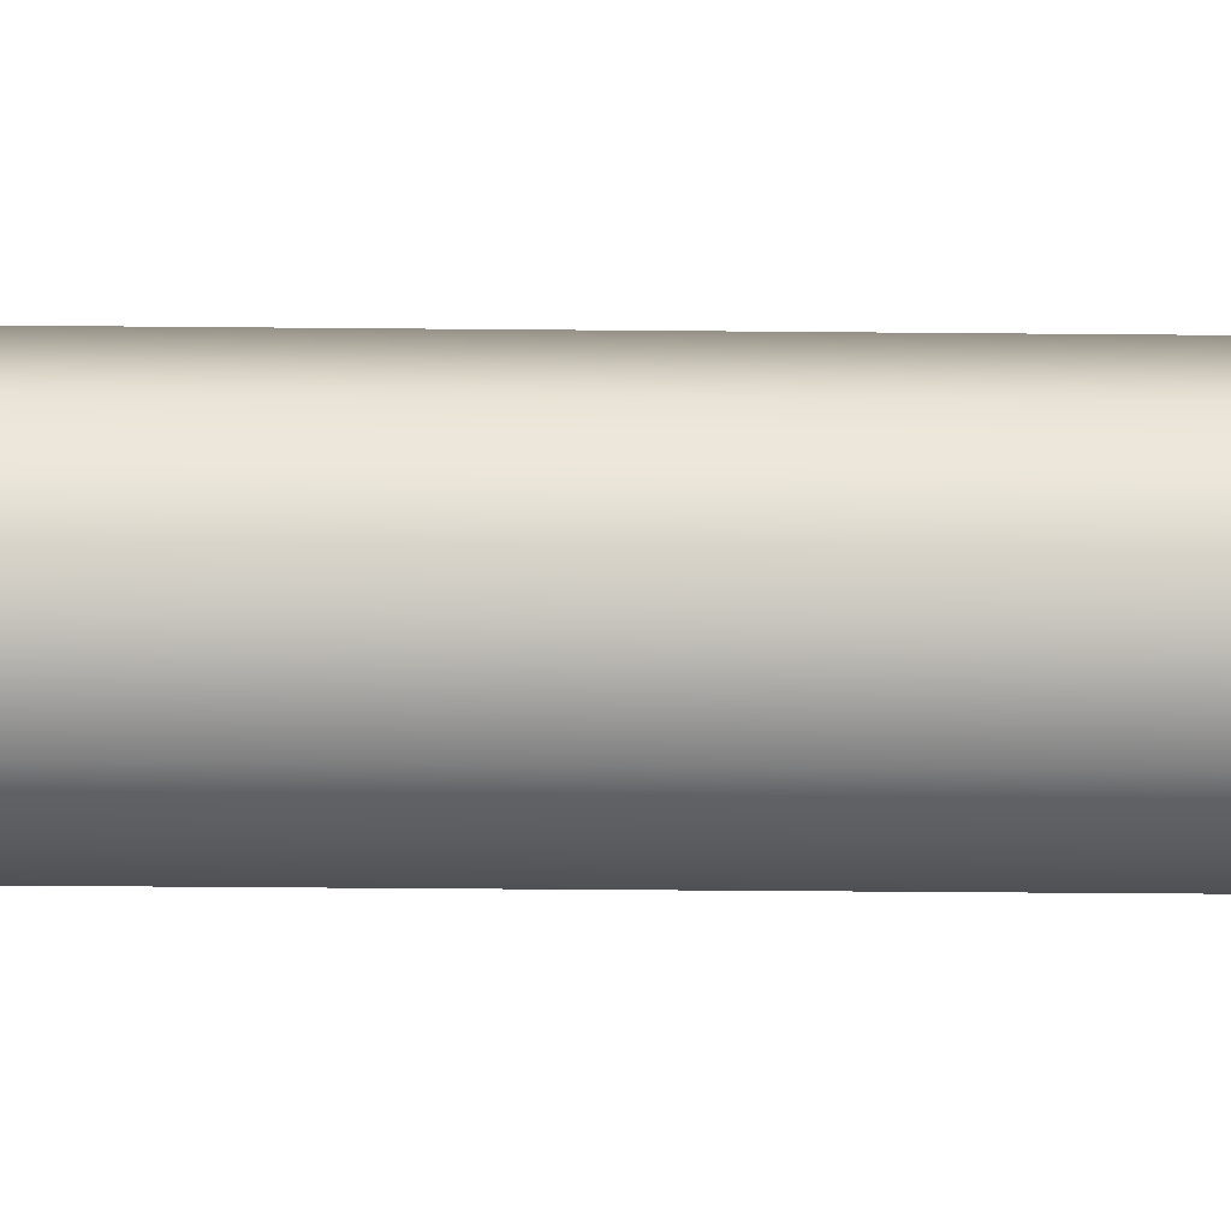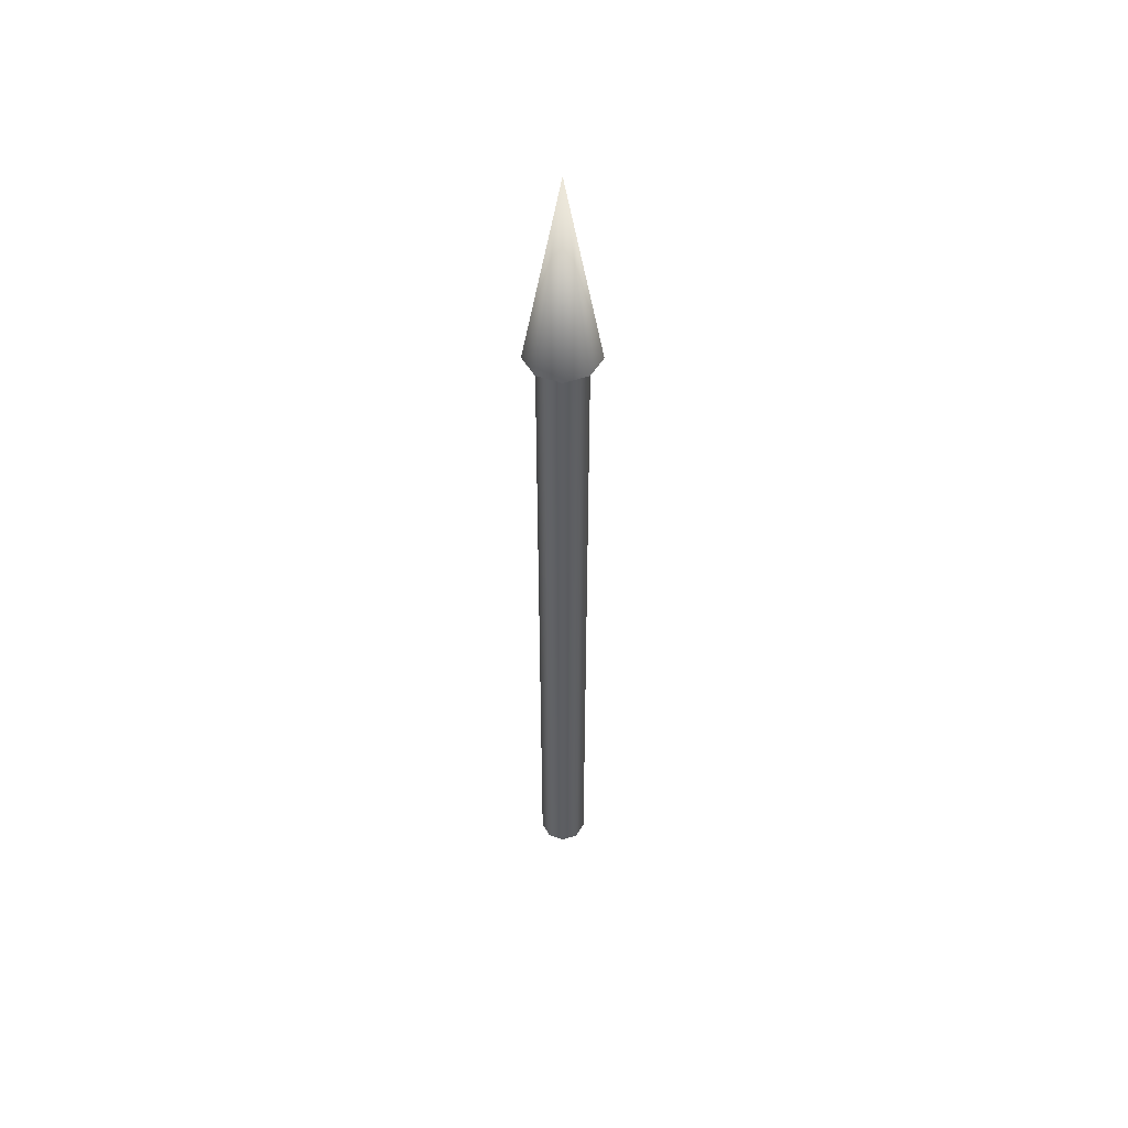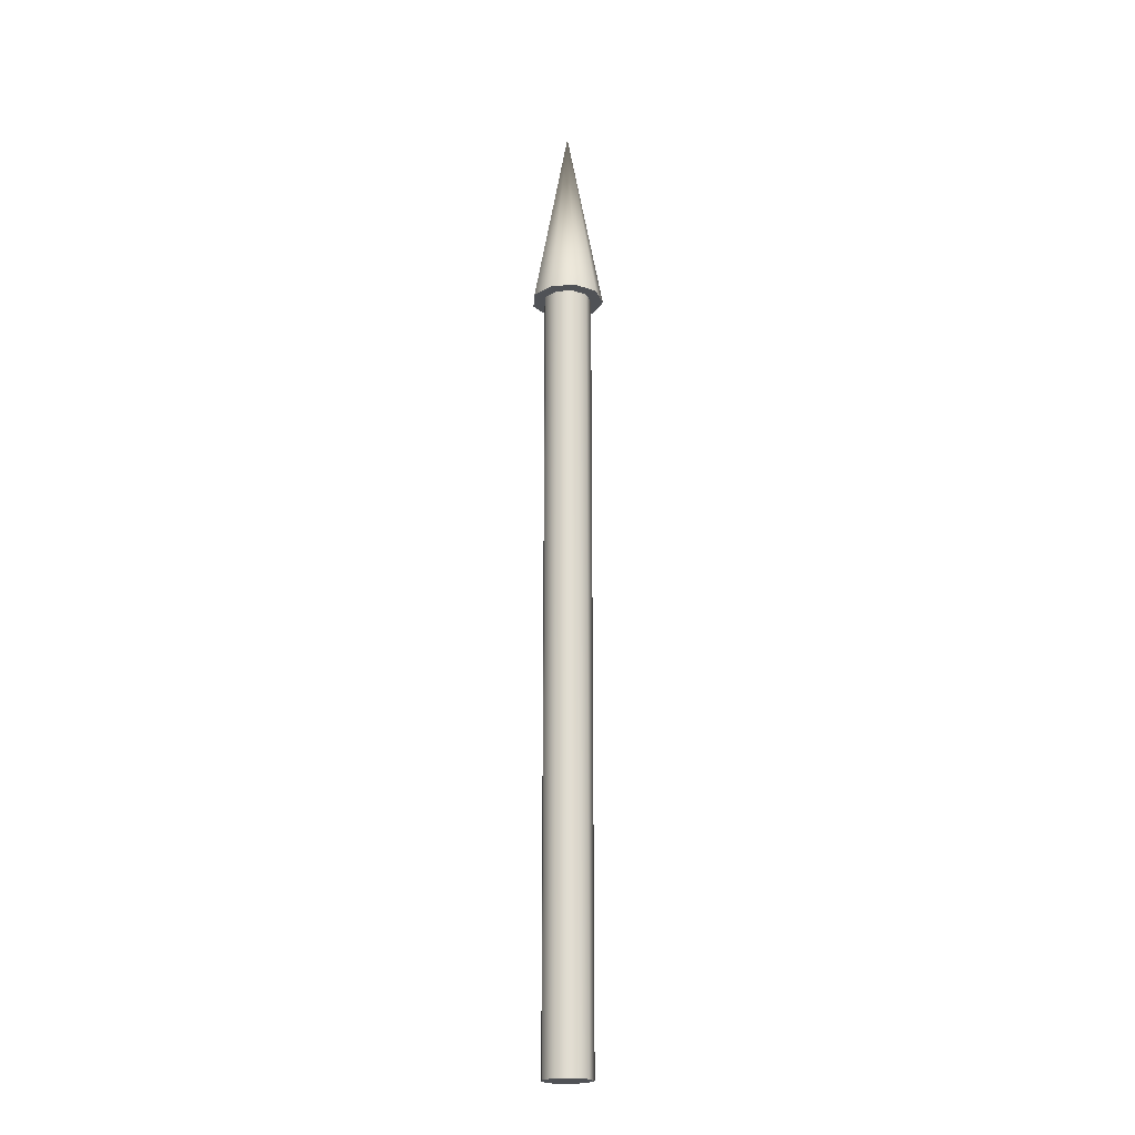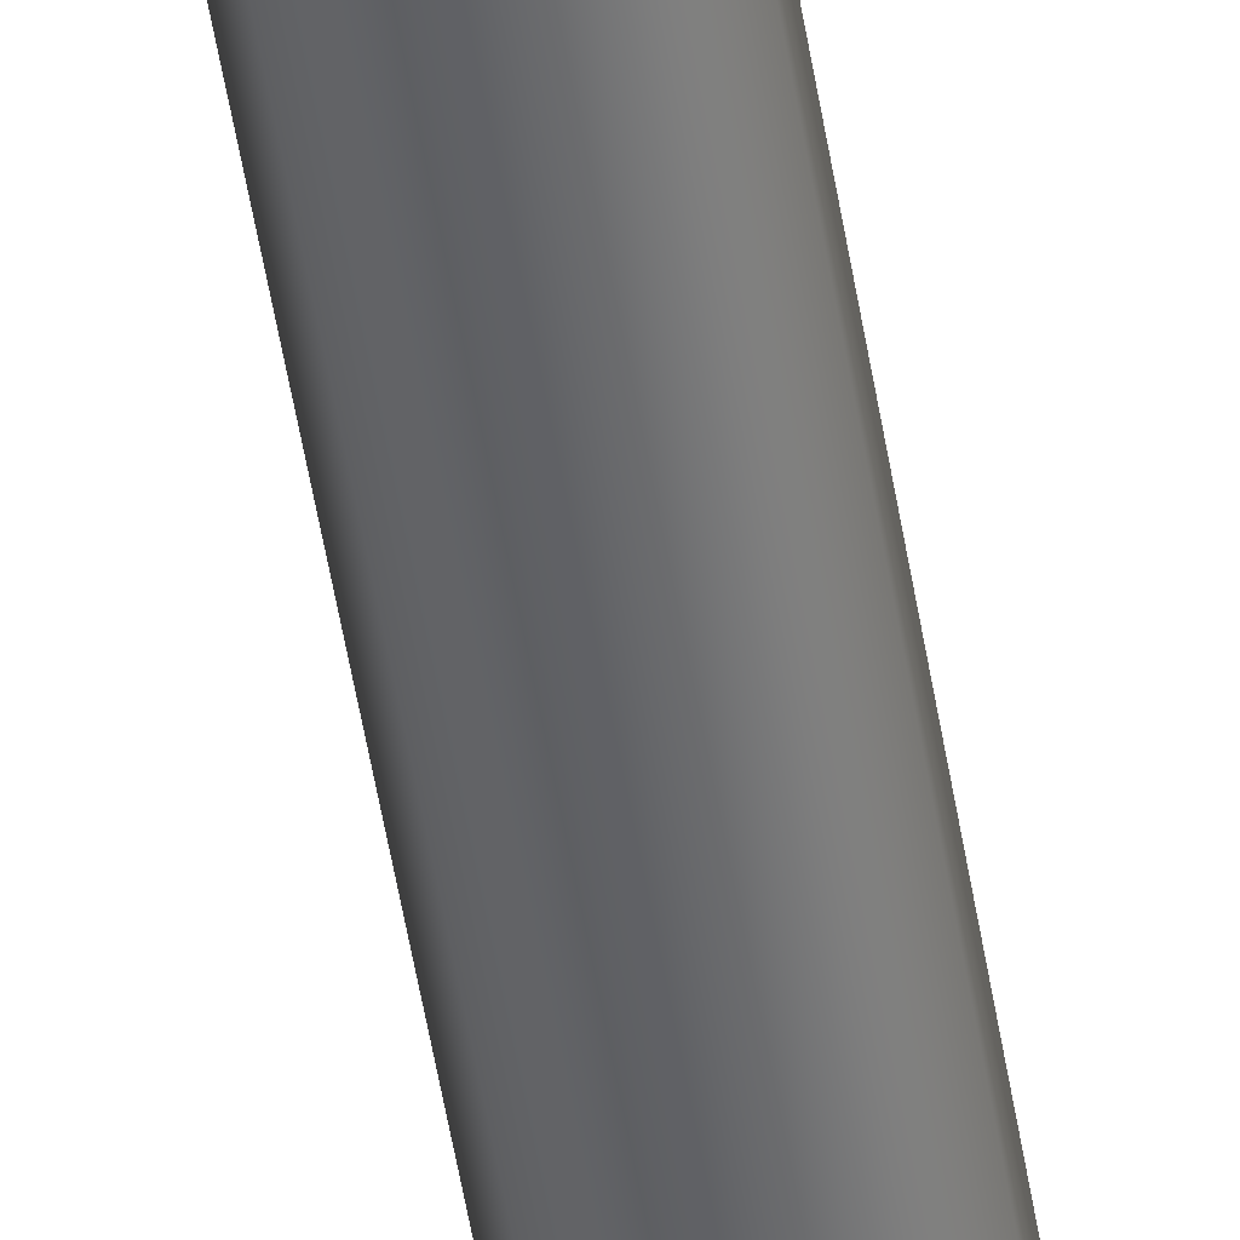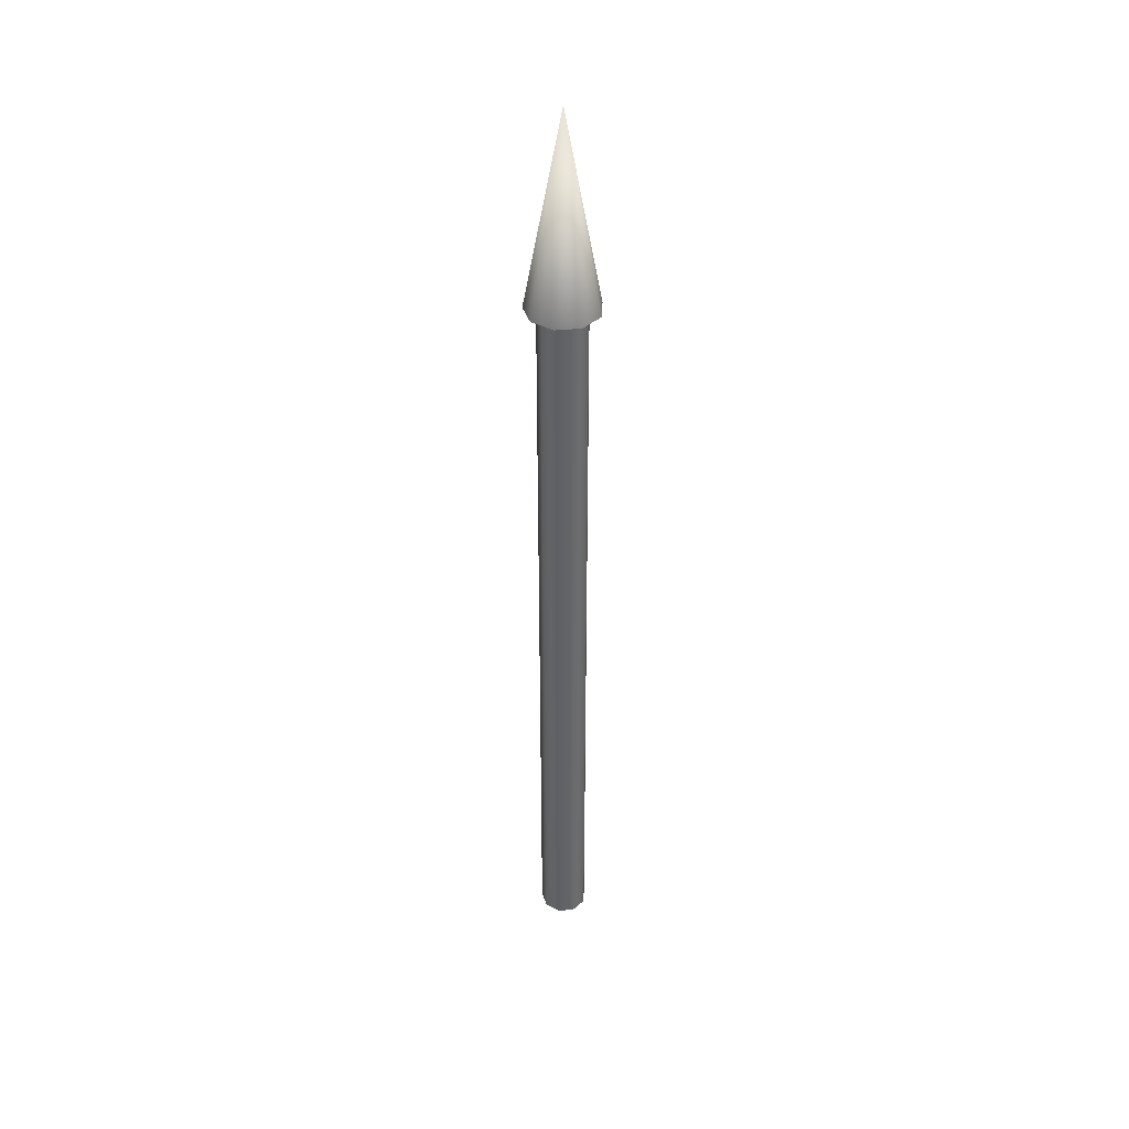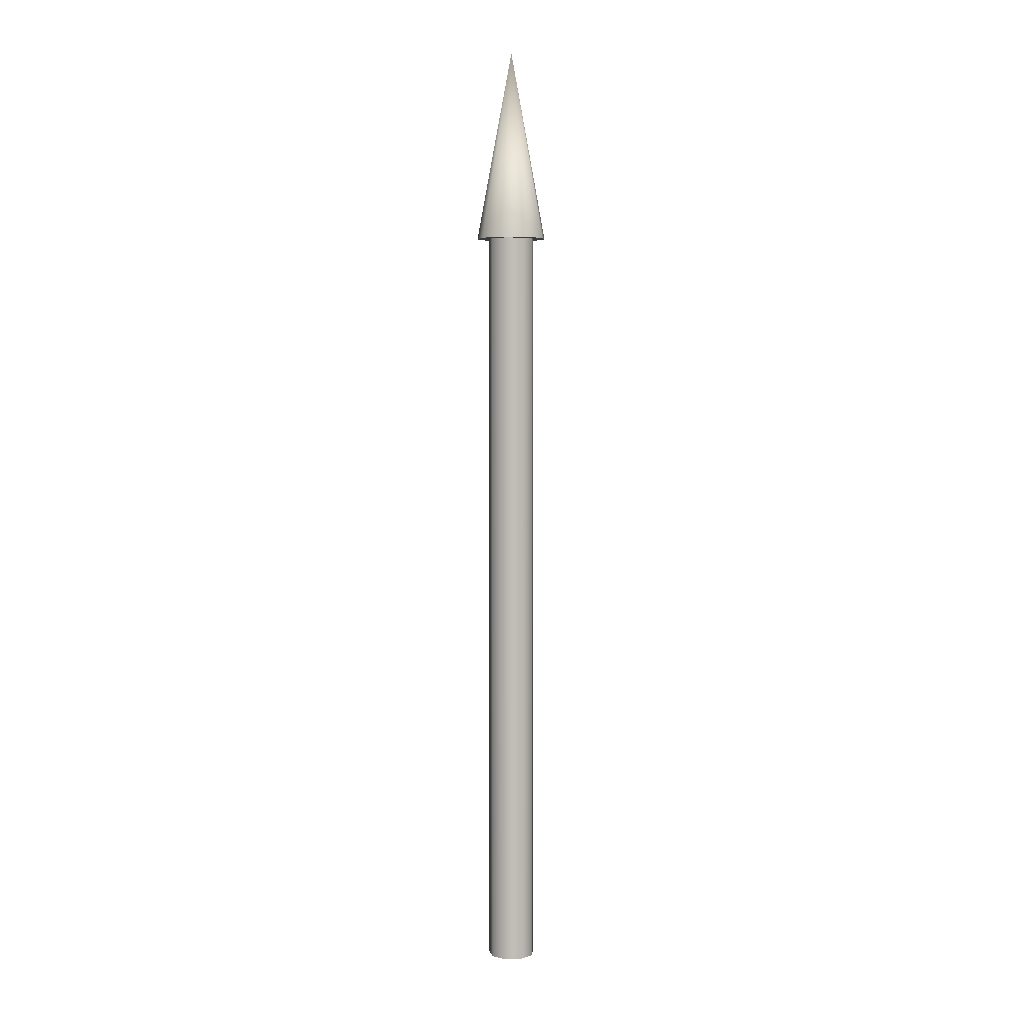
<metadata>
{"format":"obj","ext":"obj","renderer":"f3d","projection":"perspective","resolution":1024,"background":"white","views":[{"elev":-9.4,"azim":87.4,"up":"+Y"},{"elev":51.4,"azim":10.3,"up":"+Z"},{"elev":-20.9,"azim":-83.2,"up":"+Z"},{"elev":-50.7,"azim":-171.0,"up":"+Y"},{"elev":39.3,"azim":22.8,"up":"+Z"},{"elev":4.6,"azim":-53.7,"up":"+Z"}]}
</metadata>
<code>
v 0.025 0 0
v 0.01915 0.01607 0
v 0.004341 0.02462 0
v -0.0125 0.02165 0
v -0.02349 0.008551 0
v -0.02349 -0.008551 0
v -0.0125 -0.02165 0
v 0.004341 -0.02462 0
v 0.01915 -0.01607 0
v 0.025 0 0
v 0.01915 0.01607 0
v 0.004341 0.02462 0
v -0.0125 0.02165 0
v -0.02349 0.008551 0
v -0.02349 -0.008551 0
v -0.0125 -0.02165 0
v 0.004341 -0.02462 0
v 0.01915 -0.01607 0
v 0.025 0 0.8
v 0.01915 0.01607 0.8
v 0.004341 0.02462 0.8
v -0.0125 0.02165 0.8
v -0.02349 0.008551 0.8
v -0.02349 -0.008551 0.8
v -0.0125 -0.02165 0.8
v 0.004341 -0.02462 0.8
v 0.01915 -0.01607 0.8
v 0.025 0 0.8
v 0.01915 0.01607 0.8
v 0.004341 0.02462 0.8
v -0.0125 0.02165 0.8
v -0.02349 0.008551 0.8
v -0.02349 -0.008551 0.8
v -0.0125 -0.02165 0.8
v 0.004341 -0.02462 0.8
v 0.01915 -0.01607 0.8
v 0.0375 0 0.8
v 0.02873 0.02411 0.8
v 0.006512 0.03693 0.8
v -0.01875 0.03248 0.8
v -0.03524 0.01283 0.8
v -0.03524 -0.01283 0.8
v -0.01875 -0.03248 0.8
v 0.006512 -0.03693 0.8
v 0.02873 -0.02411 0.8
v 0 0 1
v 0.0375 0 0.8
v 0.02873 0.02411 0.8
v 0.006512 0.03693 0.8
v -0.01875 0.03248 0.8
v -0.03524 0.01283 0.8
v -0.03524 -0.01283 0.8
v -0.01875 -0.03248 0.8
v 0.006512 -0.03693 0.8
v 0.02873 -0.02411 0.8
f 1 3 2
f 1 4 3
f 1 5 4
f 1 6 5
f 1 7 6
f 1 8 7
f 1 9 8
f 10 20 19
f 10 11 20
f 11 21 20
f 11 12 21
f 12 22 21
f 12 13 22
f 13 23 22
f 13 14 23
f 14 24 23
f 14 15 24
f 15 25 24
f 15 16 25
f 16 26 25
f 16 17 26
f 17 27 26
f 17 18 27
f 18 19 27
f 18 10 19
f 28 38 37
f 28 29 38
f 29 39 38
f 29 30 39
f 30 40 39
f 30 31 40
f 31 41 40
f 31 32 41
f 32 42 41
f 32 33 42
f 33 43 42
f 33 34 43
f 34 44 43
f 34 35 44
f 35 45 44
f 35 36 45
f 36 37 45
f 36 28 37
f 46 47 48
f 46 48 49
f 46 49 50
f 46 50 51
f 46 51 52
f 46 52 53
f 46 53 54
f 46 54 55
f 46 55 47

</code>
